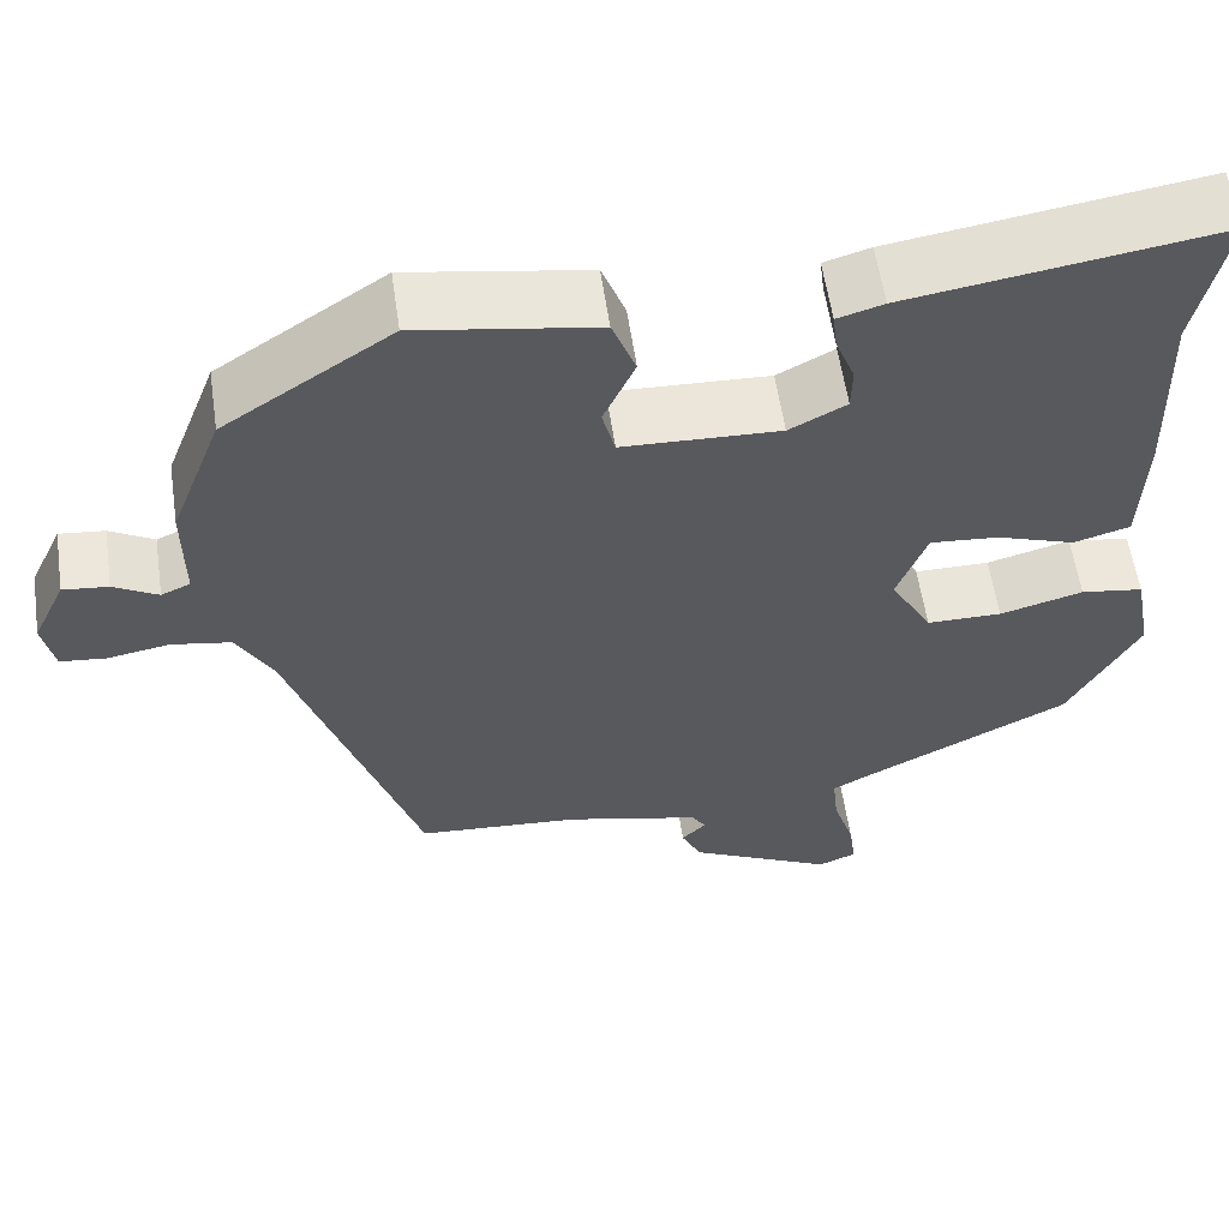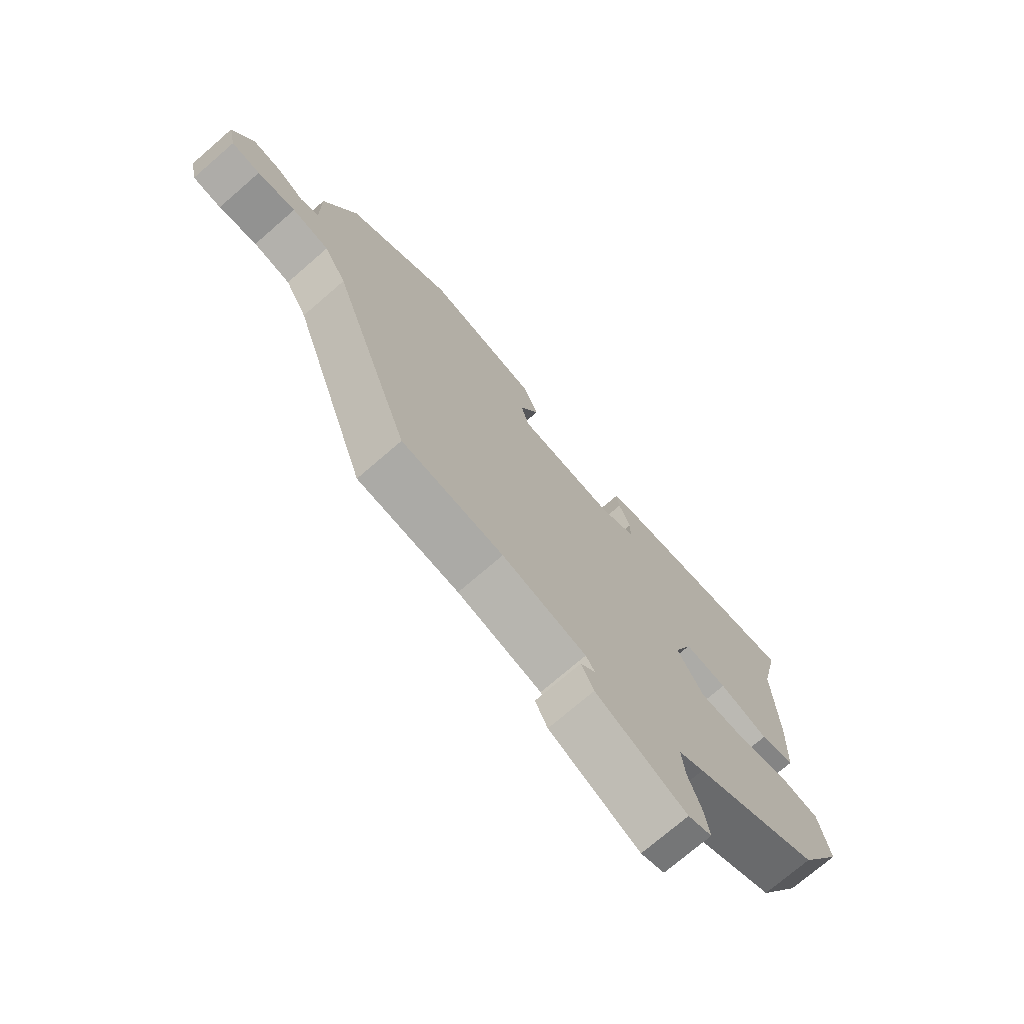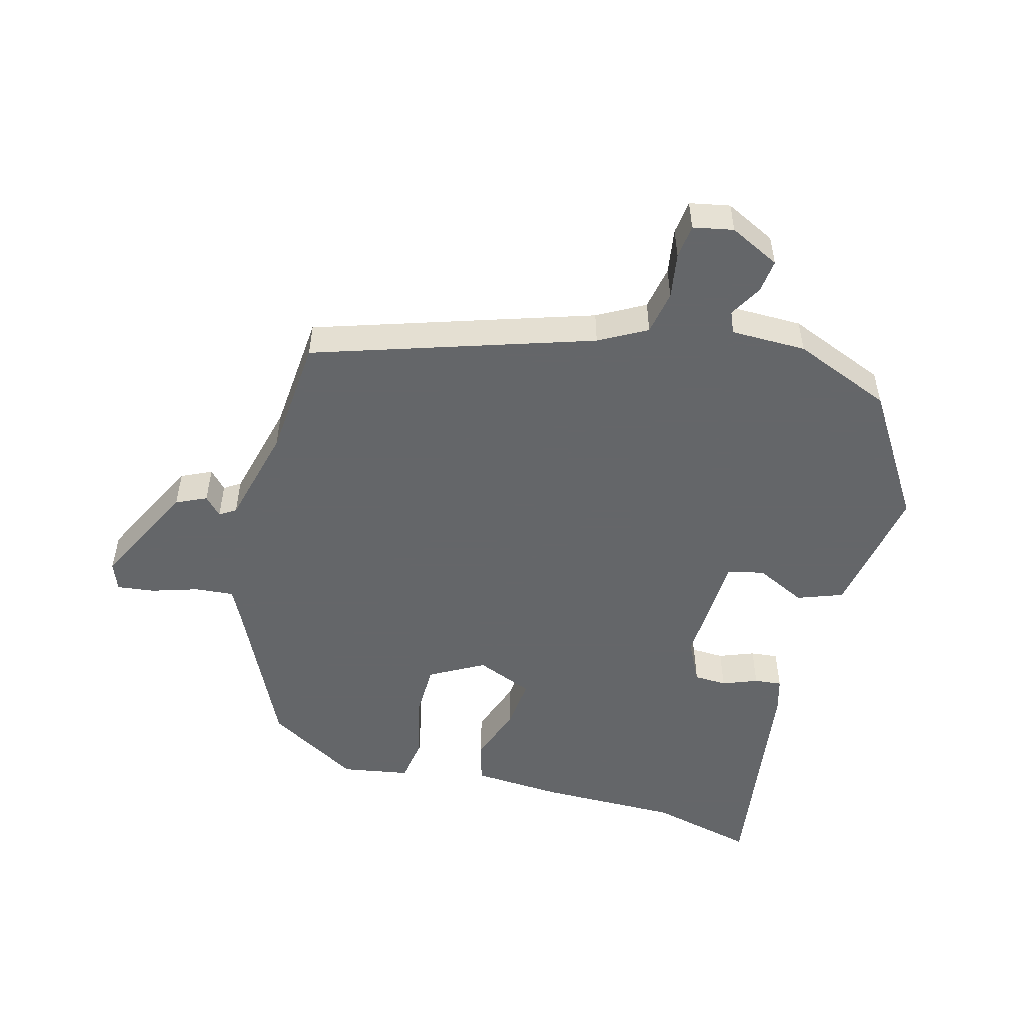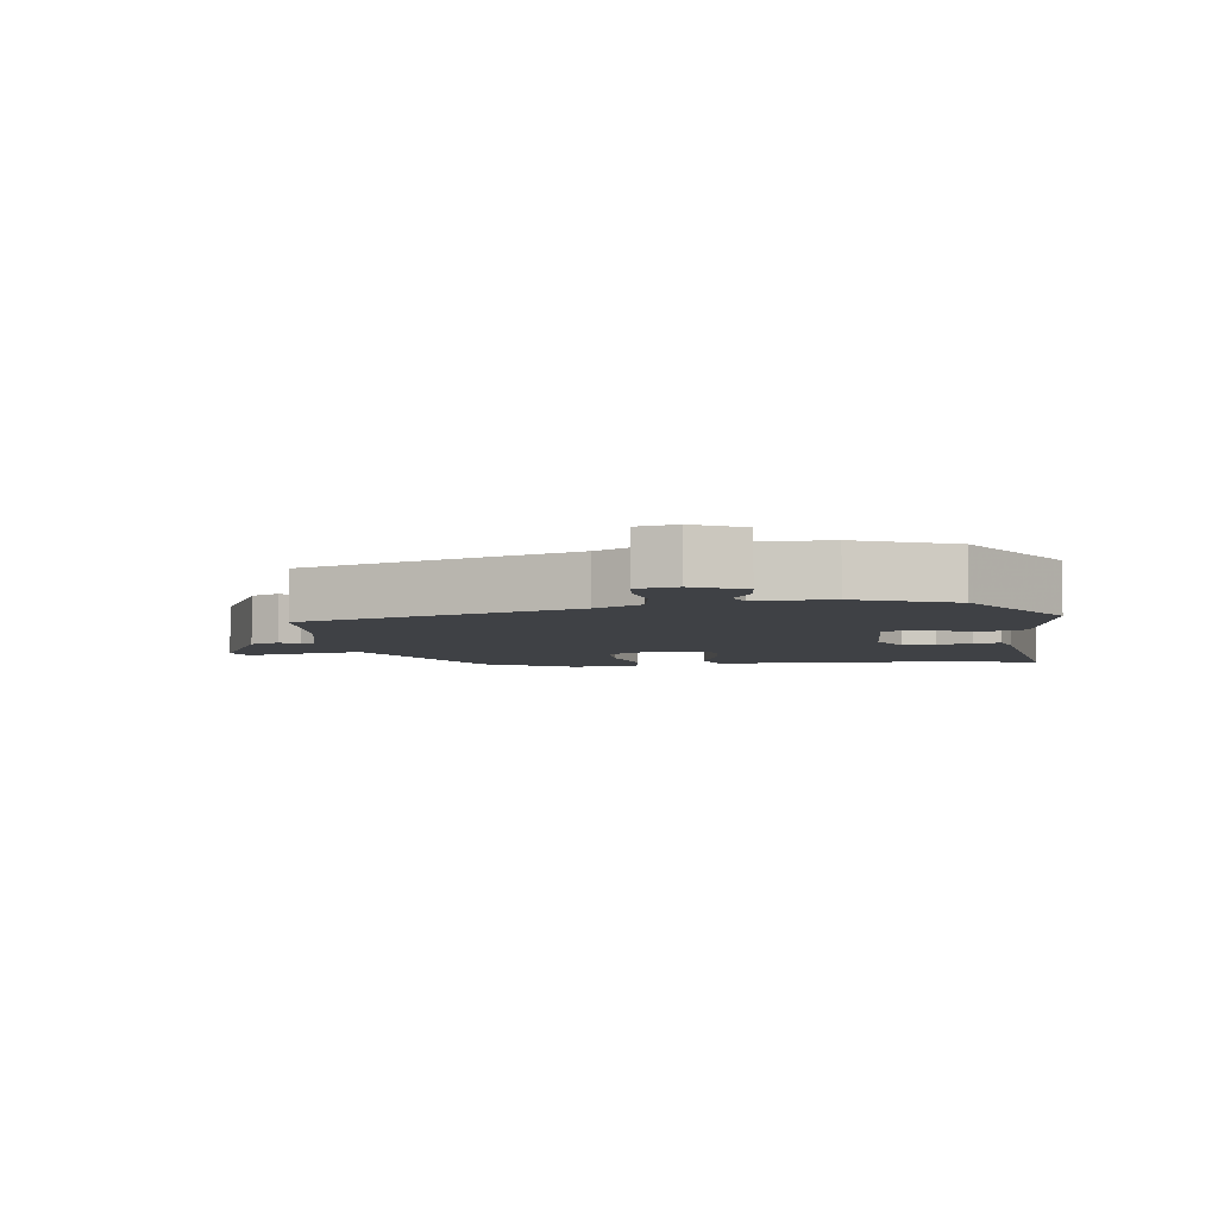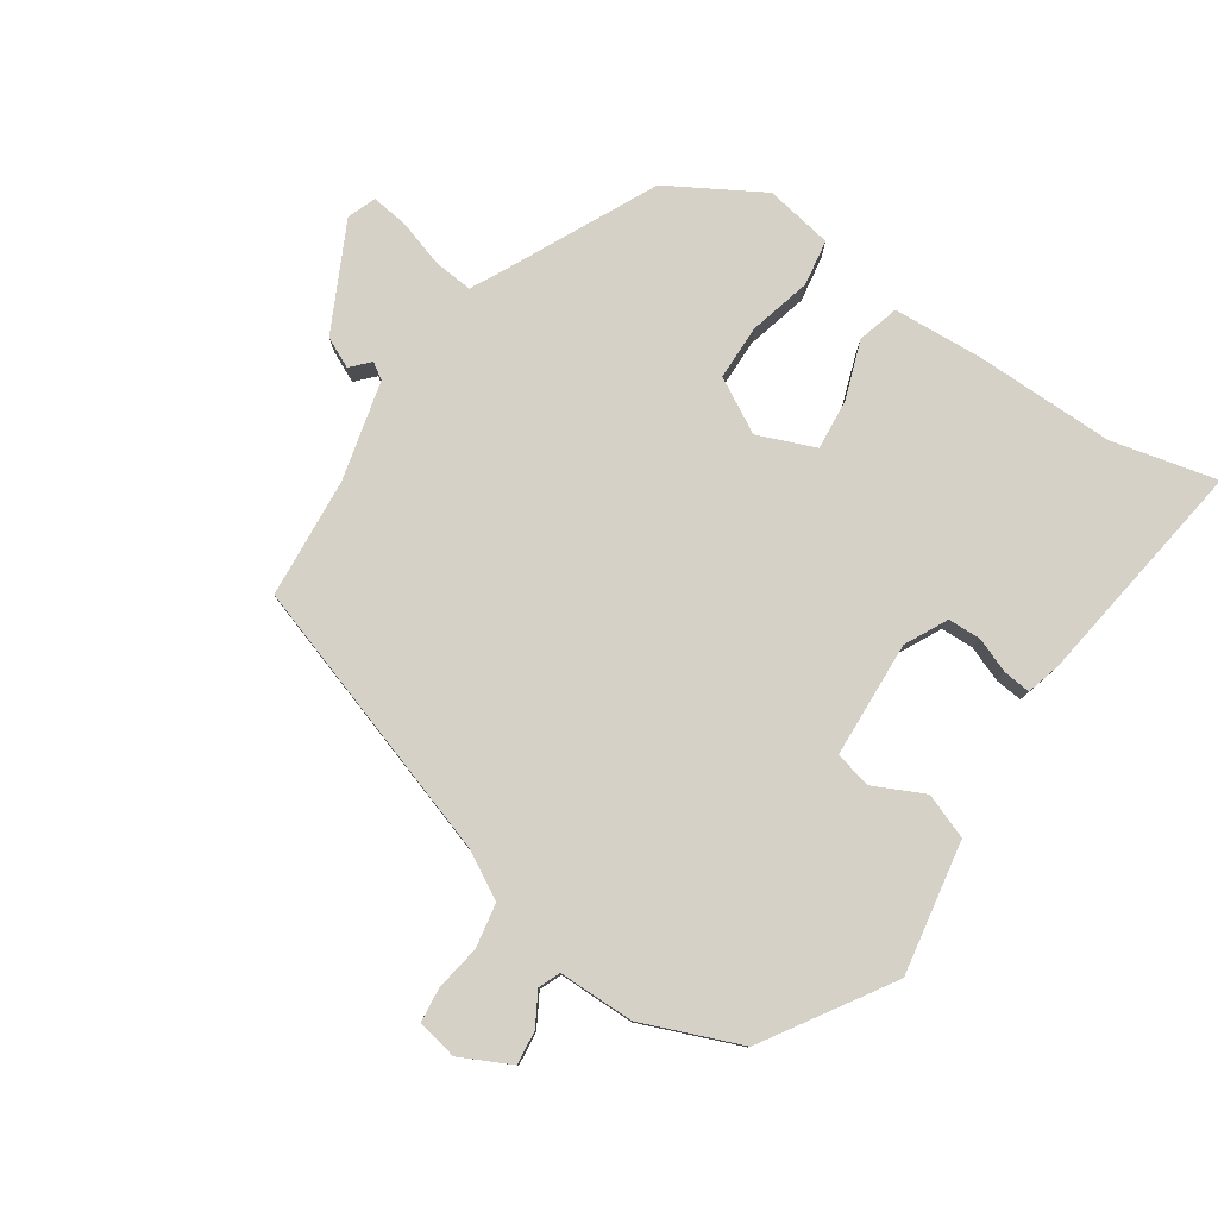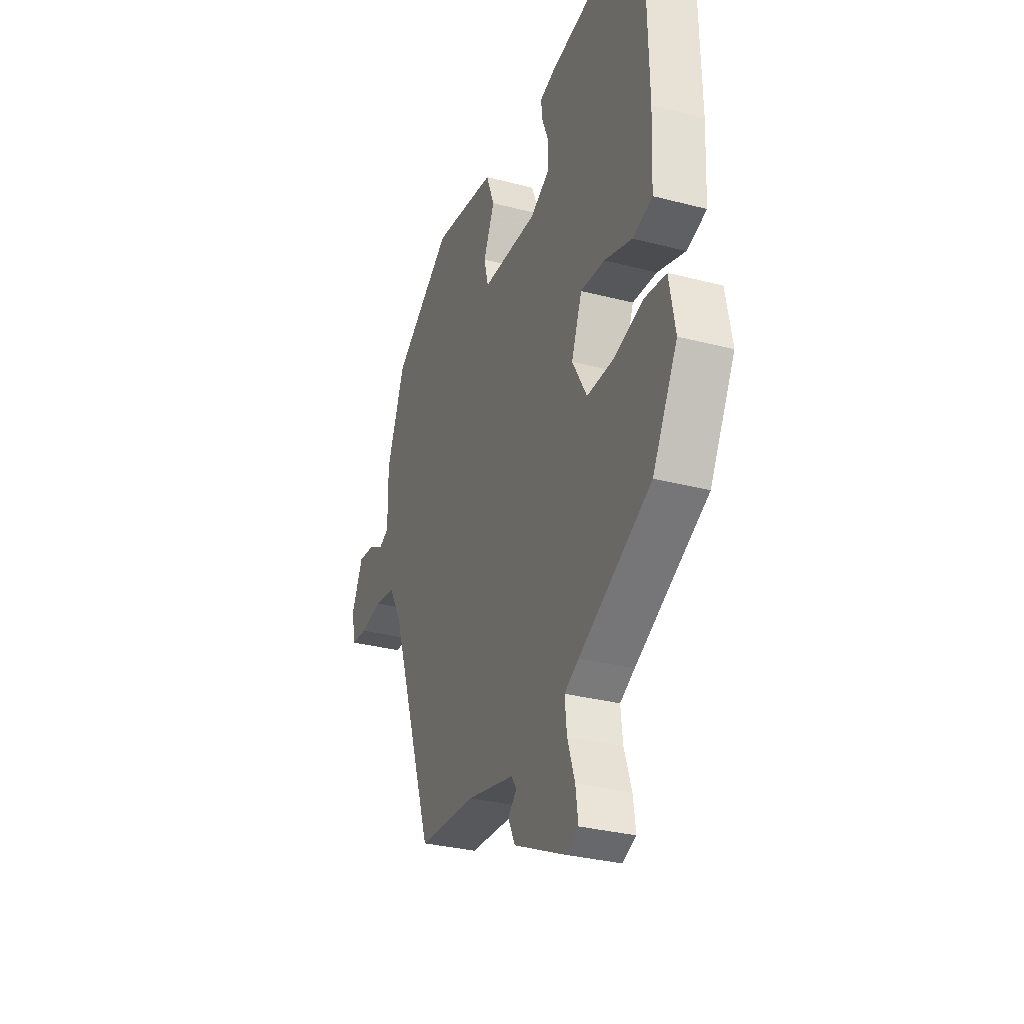
<metadata>
{"format":"obj","ext":"obj","renderer":"f3d","projection":"perspective","resolution":1024,"background":"white","views":[{"elev":57.7,"azim":-8.3,"up":"+Z"},{"elev":-73.4,"azim":-49.1,"up":"+Z"},{"elev":-51.7,"azim":-106.0,"up":"+Y"},{"elev":-5.4,"azim":-83.0,"up":"+Y"},{"elev":79.1,"azim":-56.9,"up":"+Y"},{"elev":-31.2,"azim":69.5,"up":"+Z"}]}
</metadata>
<code>
v -0.332 0.07 -0.467
v -0.473 0.07 -0.055
v -0.513 0.07 0.015
v -0.579 0.07 0.026
v -0.647 0.07 0.014
v -0.698 0.07 0.019
v -0.711 0.07 0.079
v -0.675 0.07 0.155
v -0.625 0.07 0.15
v -0.576 0.07 0.123
v -0.544 0.07 0.137
v -0.545 0.07 0.25
v -0.488 0.07 0.398
v -0.303 0.07 0.519
v -0.104 0.07 0.487
v -0.078 0.07 0.42
v -0.113 0.07 0.344
v -0.099 0.07 0.29
v 0.075 0.07 0.284
v 0.138 0.07 0.317
v 0.139 0.07 0.366
v 0.118 0.07 0.418
v 0.113 0.07 0.459
v 0.164 0.07 0.474
v 0.506 0.07 0.527
v 0.471 0.07 0.369
v 0.476 0.07 0.16
v 0.47 0.07 0.026
v 0.408 0.07 0.008
v 0.321 0.07 0.037
v 0.245 0.07 0.043
v 0.212 0.07 -0.043
v 0.258 0.07 -0.123
v 0.341 0.07 -0.123
v 0.433 0.07 -0.098
v 0.502 0.07 -0.108
v 0.521 0.07 -0.209
v 0.443 0.07 -0.349
v 0.218 0.07 -0.462
v 0.173 0.07 -0.486
v 0.179 0.07 -0.544
v 0.202 0.07 -0.613
v 0.21 0.07 -0.669
v 0.168 0.07 -0.686
v 0.008 0.07 -0.609
v -0.014 0.07 -0.564
v 0.013 0.07 -0.538
v -0.003 0.07 -0.514
v -0.152 0.07 -0.479
v -0.332 0 -0.467
v -0.473 0 -0.055
v -0.513 0 0.015
v -0.579 0 0.026
v -0.647 0 0.014
v -0.698 0 0.019
v -0.711 0 0.079
v -0.675 0 0.155
v -0.625 0 0.15
v -0.576 0 0.123
v -0.544 0 0.137
v -0.545 0 0.25
v -0.488 0 0.398
v -0.303 0 0.519
v -0.104 0 0.487
v -0.078 0 0.42
v -0.113 0 0.344
v -0.099 0 0.29
v 0.075 0 0.284
v 0.138 0 0.317
v 0.139 0 0.366
v 0.118 0 0.418
v 0.113 0 0.459
v 0.164 0 0.474
v 0.506 0 0.527
v 0.471 0 0.369
v 0.476 0 0.16
v 0.47 0 0.026
v 0.408 0 0.008
v 0.321 0 0.037
v 0.245 0 0.043
v 0.212 0 -0.043
v 0.258 0 -0.123
v 0.341 0 -0.123
v 0.433 0 -0.098
v 0.502 0 -0.108
v 0.521 0 -0.209
v 0.443 0 -0.349
v 0.218 0 -0.462
v 0.173 0 -0.486
v 0.179 0 -0.544
v 0.202 0 -0.613
v 0.21 0 -0.669
v 0.168 0 -0.686
v 0.008 0 -0.609
v -0.014 0 -0.564
v 0.013 0 -0.538
v -0.003 0 -0.514
v -0.152 0 -0.479
f 44 45 46 47
f 44 47 48
f 41 42 43 44
f 40 41 44 48
f 39 40 48 49
f 34 35 36 37
f 33 34 37 38
f 27 28 29 30
f 26 27 30 31
f 25 26 31
f 24 25 31
f 21 22 23 24
f 20 21 24 31
f 19 20 31 32
f 14 15 16 17
f 14 17 18
f 11 12 13 14
f 11 14 18
f 10 11 18 19
f 8 9 10
f 7 8 10
f 4 5 6 7
f 3 4 7 10
f 39 49 1 2
f 33 38 39 2
f 32 33 2 3
f 3 10 19 32
f 96 95 94 93
f 97 96 93
f 93 92 91 90
f 97 93 90 89
f 98 97 89 88
f 86 85 84 83
f 87 86 83 82
f 79 78 77 76
f 80 79 76 75
f 80 75 74
f 80 74 73
f 73 72 71 70
f 80 73 70 69
f 81 80 69 68
f 66 65 64 63
f 67 66 63
f 63 62 61 60
f 67 63 60
f 68 67 60 59
f 59 58 57
f 59 57 56
f 56 55 54 53
f 59 56 53 52
f 51 50 98 88
f 51 88 87 82
f 52 51 82 81
f 81 68 59 52
f 1 50 51 2
f 2 51 52 3
f 3 52 53 4
f 4 53 54 5
f 5 54 55 6
f 6 55 56 7
f 7 56 57 8
f 8 57 58 9
f 9 58 59 10
f 10 59 60 11
f 11 60 61 12
f 12 61 62 13
f 13 62 63 14
f 14 63 64 15
f 15 64 65 16
f 16 65 66 17
f 17 66 67 18
f 18 67 68 19
f 19 68 69 20
f 20 69 70 21
f 21 70 71 22
f 22 71 72 23
f 23 72 73 24
f 24 73 74 25
f 25 74 75 26
f 26 75 76 27
f 27 76 77 28
f 28 77 78 29
f 29 78 79 30
f 30 79 80 31
f 31 80 81 32
f 32 81 82 33
f 33 82 83 34
f 34 83 84 35
f 35 84 85 36
f 36 85 86 37
f 37 86 87 38
f 38 87 88 39
f 39 88 89 40
f 40 89 90 41
f 41 90 91 42
f 42 91 92 43
f 43 92 93 44
f 44 93 94 45
f 45 94 95 46
f 46 95 96 47
f 47 96 97 48
f 48 97 98 49
f 49 98 50 1

</code>
